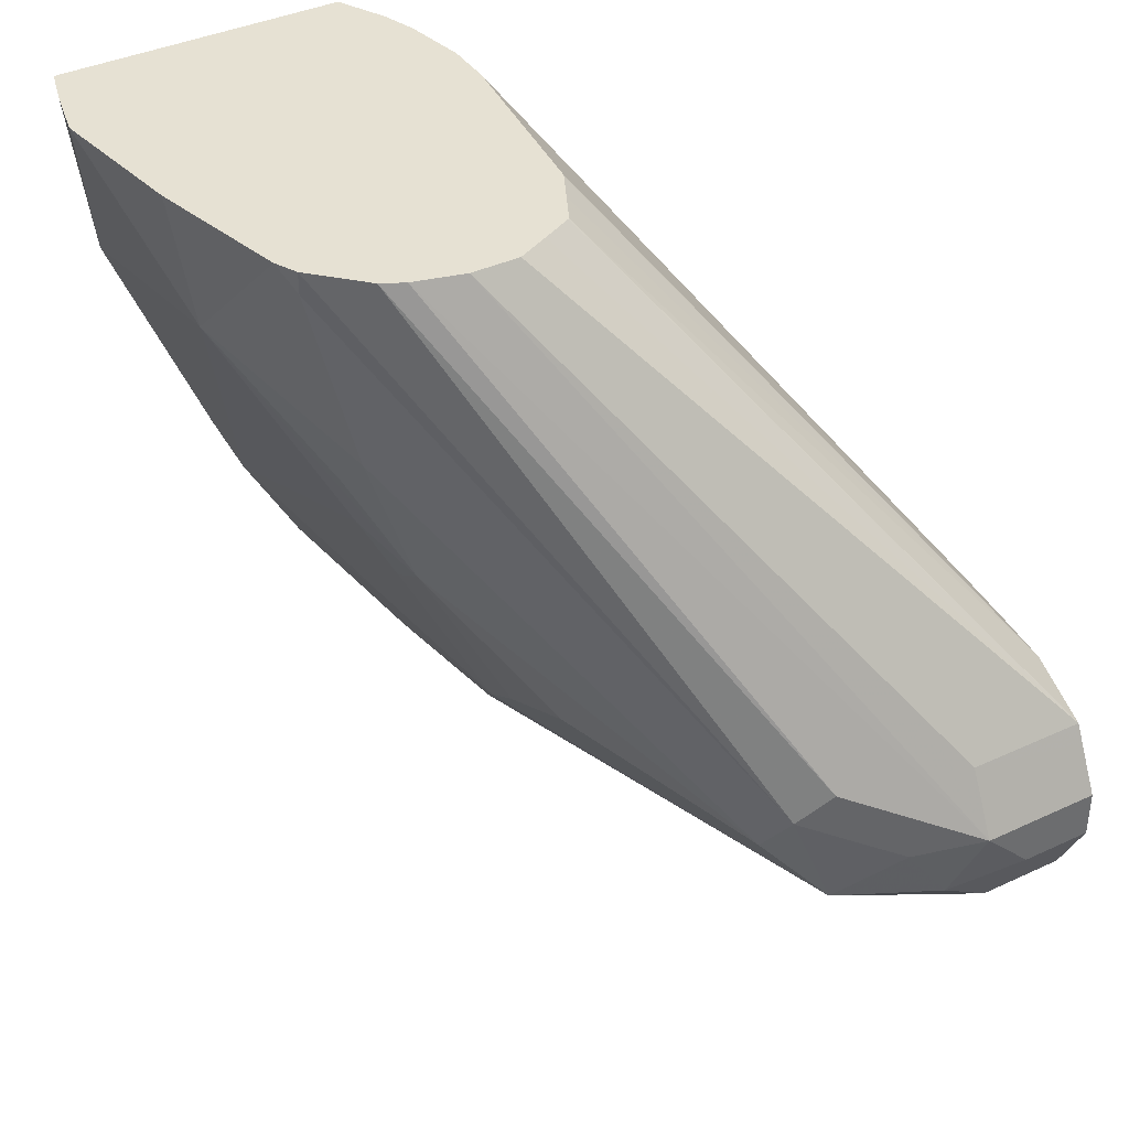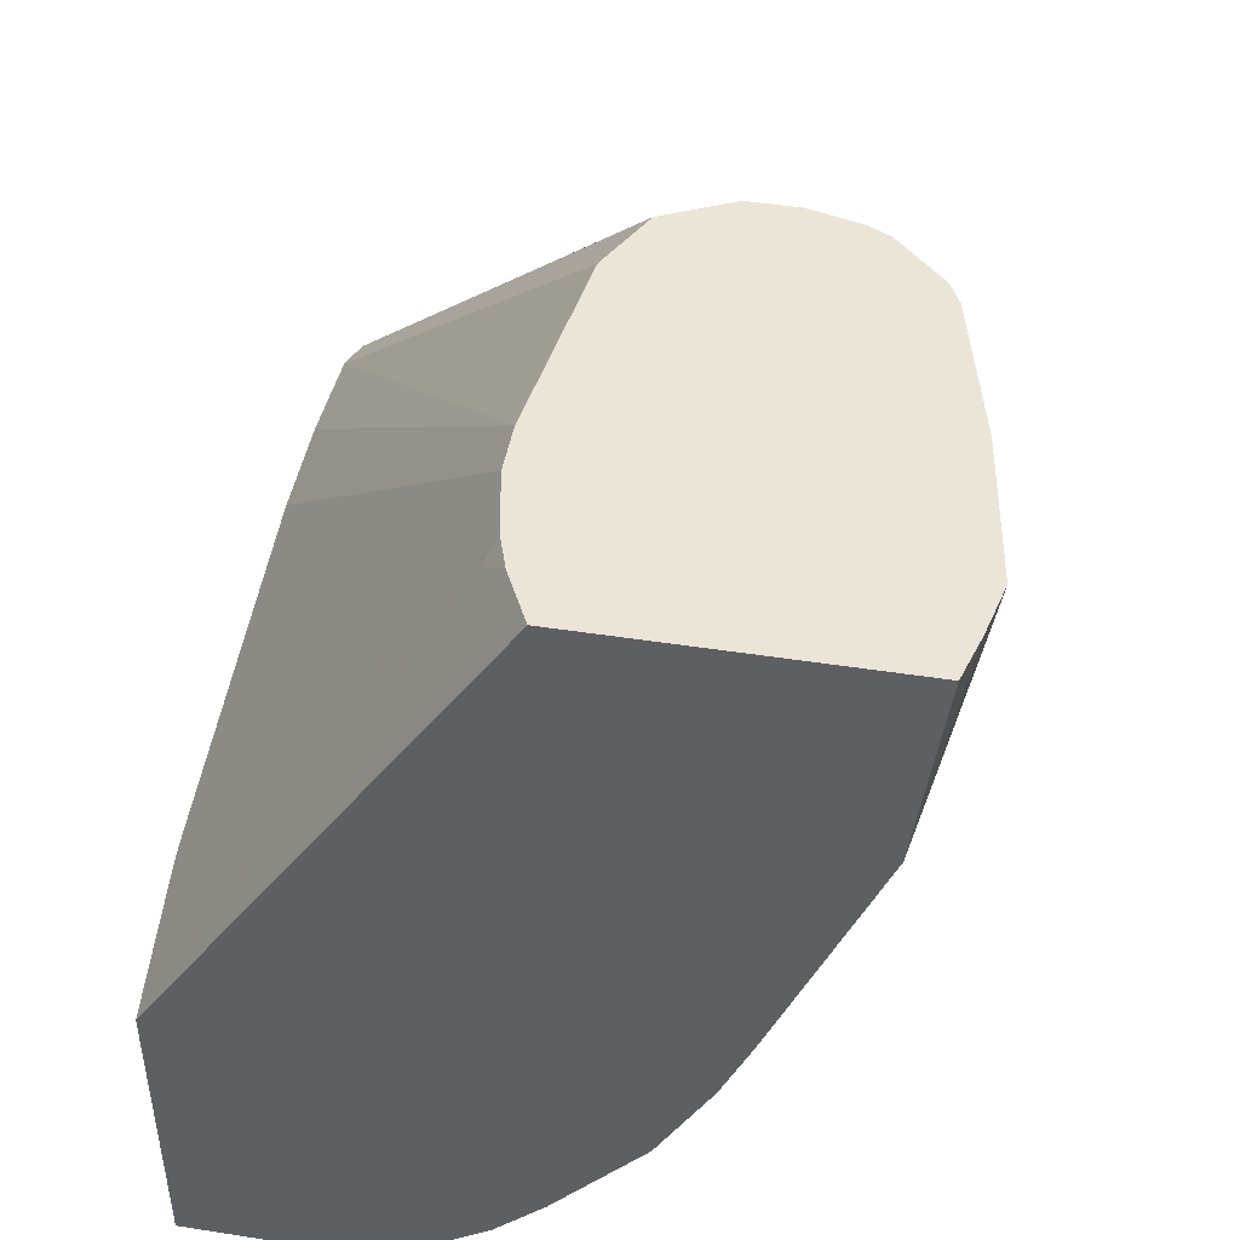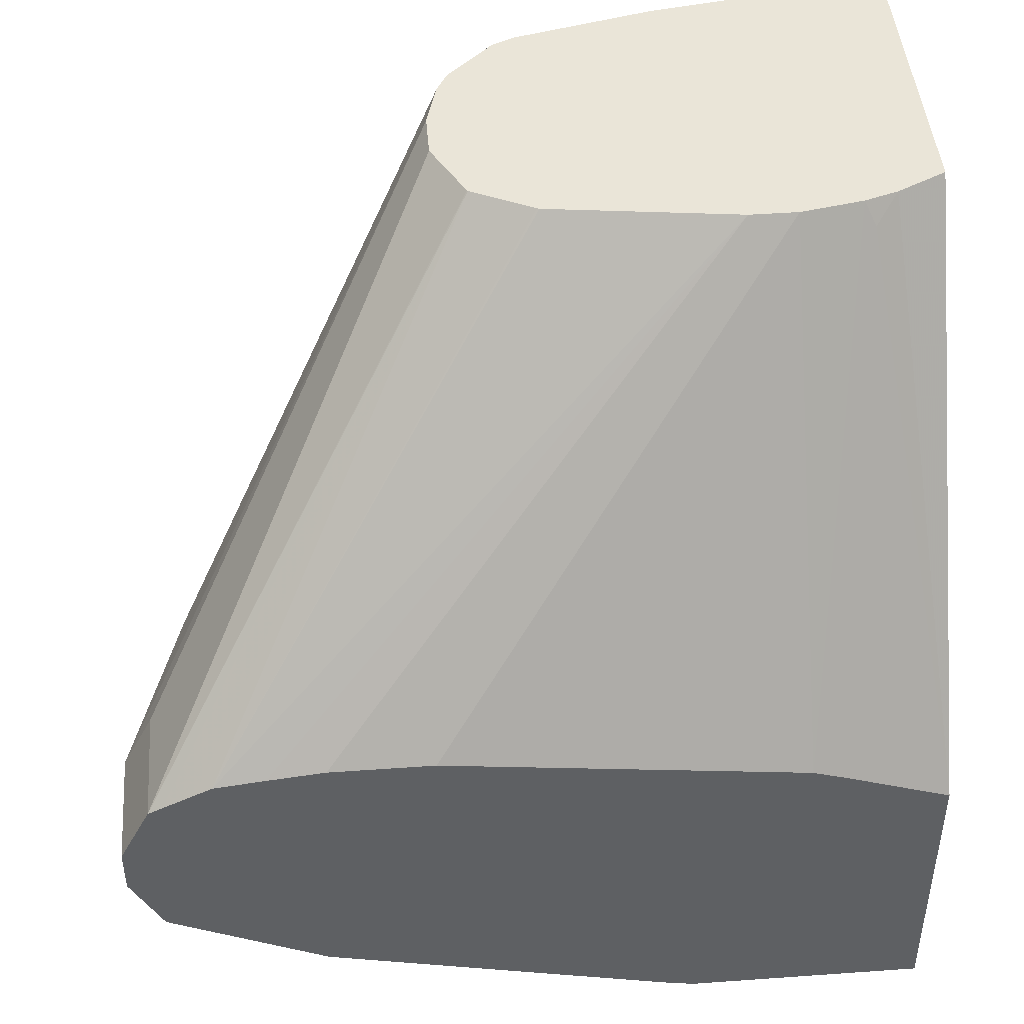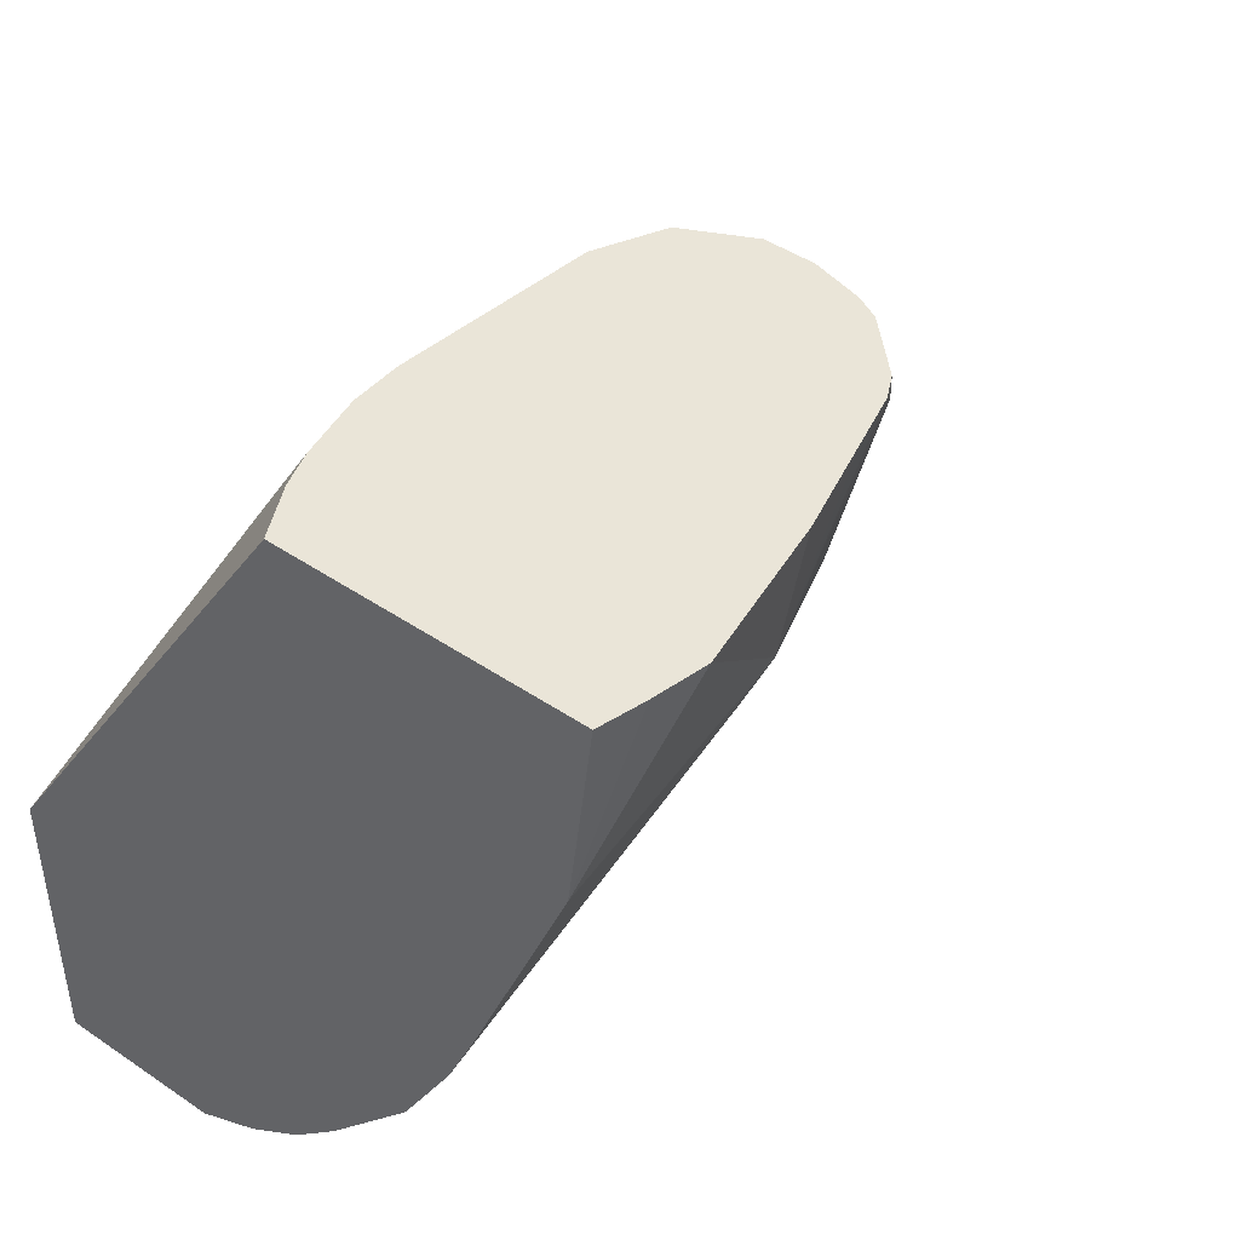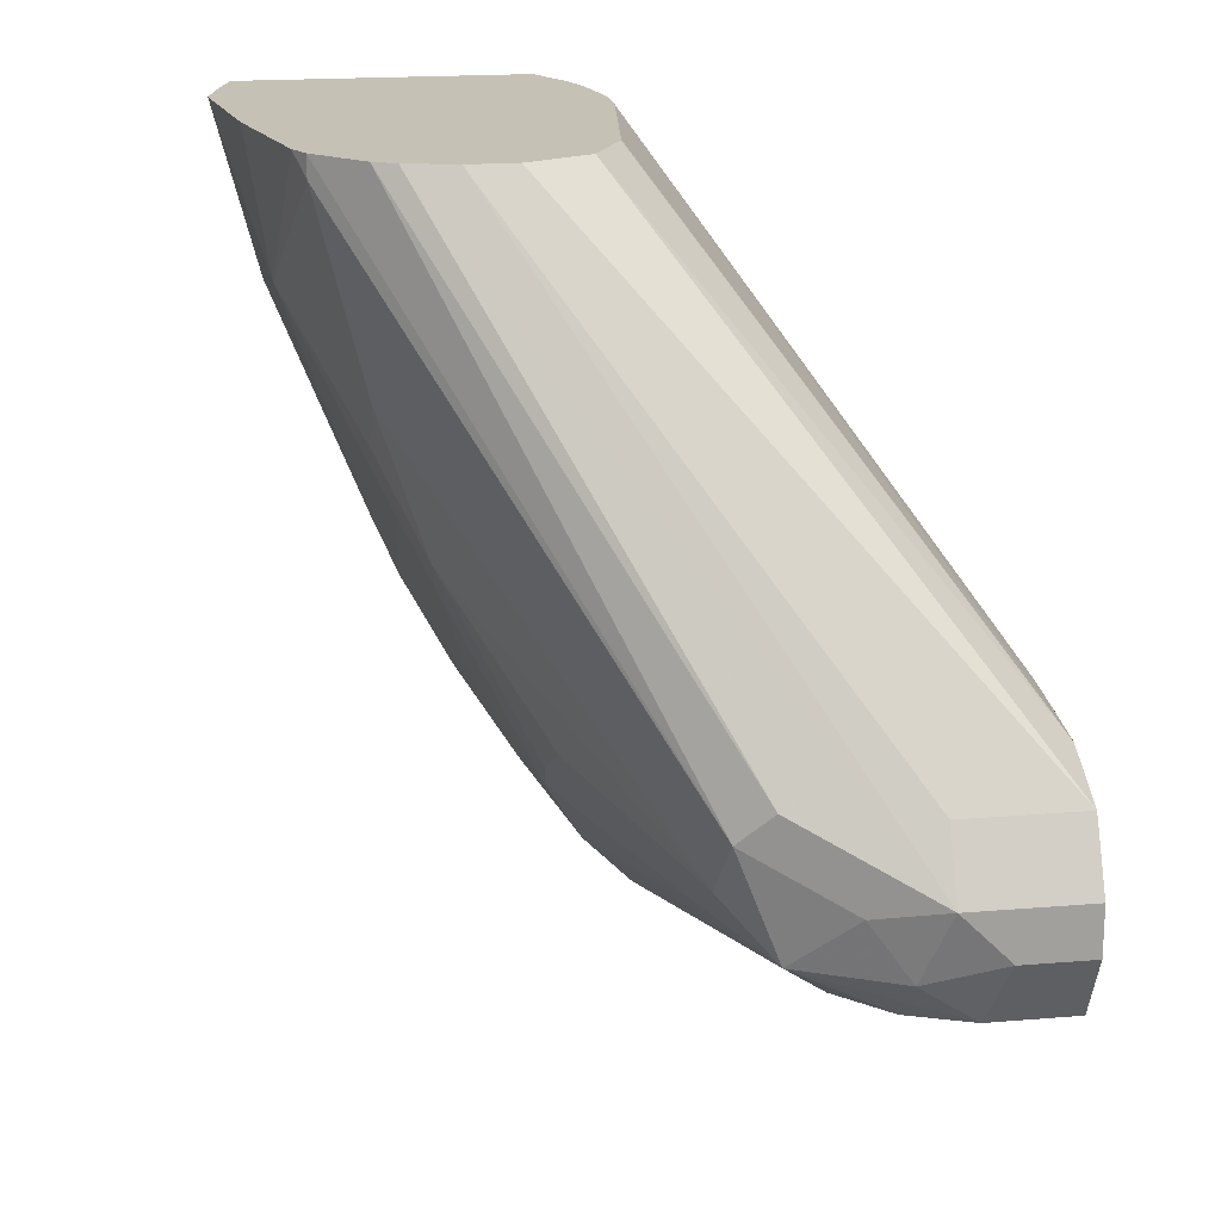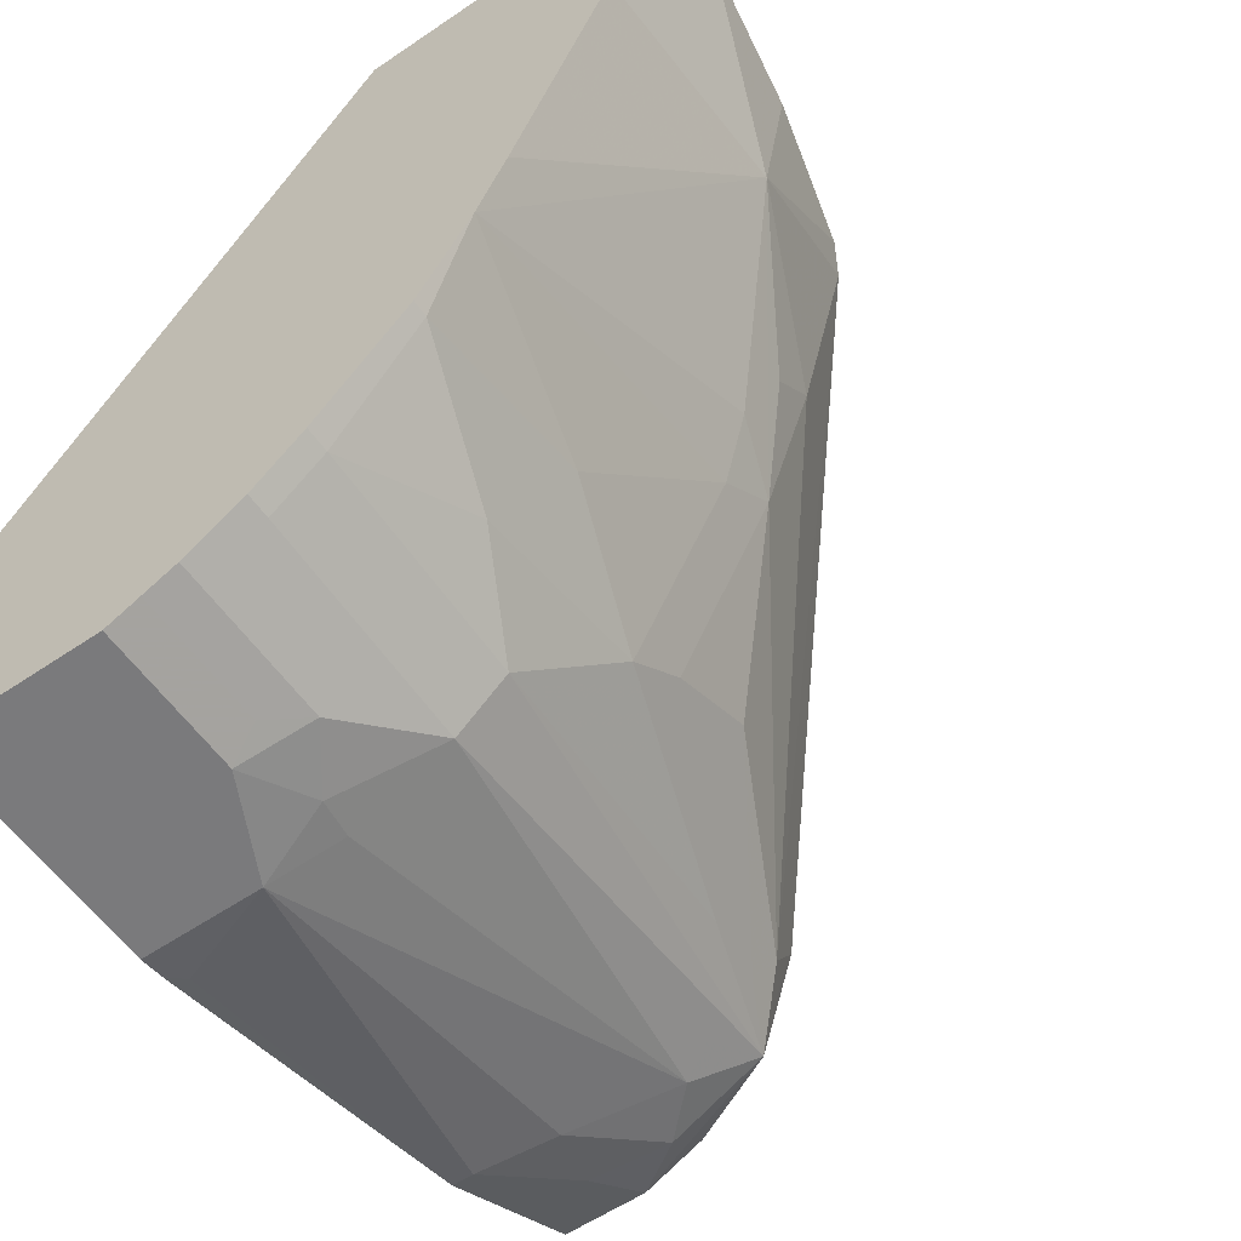
<metadata>
{"format":"obj","ext":"obj","renderer":"f3d","projection":"perspective","resolution":1024,"background":"white","views":[{"elev":38.8,"azim":149.7,"up":"+Z"},{"elev":45.6,"azim":10.2,"up":"+Z"},{"elev":45.2,"azim":-94.7,"up":"+Z"},{"elev":45.1,"azim":38.2,"up":"+Z"},{"elev":18.7,"azim":171.0,"up":"+Z"},{"elev":-58.2,"azim":35.0,"up":"+Z"}]}
</metadata>
<code>
v 0.2106 6.877e-05 -0.5428
v 0.07123 6.877e-05 -0.7584
v 0.3311 6.877e-05 -0.5428
v 0.2 0.02085 -0.5428
v 0.07123 6.877e-05 -0.8834
v 0.1907 0.03013 -0.5521
v 0.1954 0.03478 -0.5428
v 0.07123 0.04089 -0.7436
v 0.3262 6.877e-05 -0.5823
v 0.3359 0.01741 -0.5428
v 0.1406 6.877e-05 -0.8834
v 0.07123 0.1004 -0.8834
v 0.07123 0.04647 -0.7416
v 0.1904 0.061 -0.5428
v 0.07123 0.0588 -0.7376
v 0.3212 6.877e-05 -0.6224
v 0.3362 0.01848 -0.5428
v 0.1539 6.877e-05 -0.8767
v 0.1406 0.06023 -0.8834
v 0.07123 0.1114 -0.8812
v 0.07699 0.1171 -0.88
v 0.1205 0.1004 -0.8834
v 0.1904 0.08108 -0.5428
v 0.07123 0.2118 -0.7172
v 0.07123 0.06885 -0.7361
v 0.3409 0.03979 -0.5428
v 0.2811 6.877e-05 -0.7227
v 0.3212 0.1004 -0.6023
v 0.1607 6.877e-05 -0.8733
v 0.1539 0.05355 -0.8767
v 0.1506 0.09037 -0.8733
v 0.1673 0.06695 -0.87
v 0.07123 0.1181 -0.8795
v 0.07123 0.261 -0.8432
v 0.08031 0.261 -0.8432
v 0.1472 0.1071 -0.87
v 0.1104 0.271 -0.8332
v 0.1506 0.2911 -0.8131
v 0.2006 0.1606 -0.5428
v 0.07123 0.3011 -0.7227
v 0.07123 0.2797 -0.72
v 0.07123 0.2555 -0.7172
v 0.3309 0.1012 -0.5428
v 0.269 6.877e-05 -0.7509
v 0.3291 0.1083 -0.5428
v 0.3012 0.1205 -0.6425
v 0.271 0.1707 -0.6927
v 0.2911 0.1506 -0.6525
v 0.2911 0.1707 -0.6324
v 0.3112 0.1707 -0.5521
v 0.3158 0.1614 -0.5428
v 0.3211 0.1404 -0.5428
v 0.1673 6.877e-05 -0.87
v 0.1874 0.1071 -0.8499
v 0.1907 0.01006 -0.8533
v 0.07123 0.2791 -0.8342
v 0.1004 0.3011 -0.8232
v 0.1305 0.3112 -0.8131
v 0.1707 0.3112 -0.793
v 0.164 0.2844 -0.8064
v 0.201 0.1615 -0.5428
v 0.07123 0.3085 -0.7264
v 0.2074 0.1743 -0.5428
v 0.2139 0.1872 -0.5428
v 0.2476 6.877e-05 -0.7897
v 0.2476 0.006717 -0.7897
v 0.2476 0.08702 -0.7696
v 0.2677 0.1473 -0.7094
v 0.2811 0.1405 -0.6826
v 0.2309 0.1707 -0.773
v 0.2309 0.2108 -0.7529
v 0.1907 0.2911 -0.773
v 0.1874 0.3078 -0.7495
v 0.3112 0.1707 -0.5428
v 0.1907 6.877e-05 -0.8533
v 0.2075 0.1071 -0.8298
v 0.2108 0.01006 -0.8332
v 0.2008 6.877e-05 -0.8433
v 0.07123 0.3121 -0.8177
v 0.1071 0.3279 -0.8098
v 0.1305 0.3313 -0.793
v 0.1472 0.3279 -0.7696
v 0.1841 0.3045 -0.7663
v 0.1841 0.2844 -0.7864
v 0.1907 0.2509 -0.793
v 0.07123 0.3219 -0.7331
v 0.2144 0.1876 -0.5428
v 0.07123 0.3279 -0.7361
v 0.2108 6.877e-05 -0.8332
v 0.2275 0.06695 -0.8098
v 0.2275 0.1473 -0.7897
v 0.2041 0.2242 -0.7864
v 0.1205 0.3413 -0.7629
v 0.174 0.3145 -0.7361
v 0.2911 0.1907 -0.5428
v 0.07123 0.3279 -0.8098
v 0.07123 0.3322 -0.8012
v 0.1004 0.3413 -0.783
v 0.2273 0.194 -0.5428
v 0.1205 0.3279 -0.7361
v 0.07123 0.3316 -0.7435
v 0.2409 0.2007 -0.5428
v 0.07123 0.3413 -0.7629
v 0.261 0.2007 -0.5428
v 0.2818 0.1954 -0.5428
v 0.07123 0.3413 -0.783
f 1 2 5
f 44 68 69
f 44 69 46
f 46 69 47
f 47 49 48
f 47 69 68
f 47 68 91
f 47 91 70
f 47 70 71
f 47 71 72
f 47 72 49
f 44 67 68
f 49 72 50
f 50 73 74
f 50 74 51
f 54 76 77
f 54 77 55
f 54 60 59
f 54 59 76
f 55 77 78
f 55 78 75
f 56 79 57
f 57 79 80
f 50 72 73
f 57 80 58
f 44 66 67
f 40 64 62
f 28 50 51
f 28 51 52
f 28 52 45
f 29 30 32
f 29 32 53
f 31 36 54
f 31 54 32
f 32 54 55
f 32 55 75
f 32 75 53
f 44 65 66
f 34 56 35
f 35 57 58
f 35 58 37
f 36 38 54
f 37 58 38
f 38 58 59
f 38 59 60
f 38 60 54
f 39 61 40
f 40 61 63
f 40 63 64
f 35 56 57
f 58 80 59
f 59 80 81
f 59 81 82
f 77 89 78
f 79 96 80
f 80 96 97
f 80 97 98
f 80 98 81
f 81 98 93
f 81 93 82
f 85 92 91
f 87 99 88
f 88 100 101
f 76 91 90
f 88 99 102
f 88 104 100
f 93 98 106
f 93 106 103
f 93 103 101
f 93 101 100
f 93 100 104
f 93 104 105
f 93 105 94
f 94 105 95
f 97 106 98
f 88 102 104
f 76 85 91
f 76 90 77
f 73 95 74
f 59 82 73
f 59 73 83
f 59 72 84
f 59 84 92
f 59 92 85
f 59 85 76
f 62 64 86
f 64 87 88
f 64 88 86
f 65 89 77
f 65 77 66
f 66 77 90
f 66 90 91
f 66 91 67
f 67 91 68
f 70 91 92
f 70 92 71
f 71 92 84
f 71 84 72
f 72 83 73
f 73 82 93
f 73 93 94
f 73 94 95
f 28 49 50
f 28 48 49
f 59 83 72
f 28 46 47
f 1 99 87
f 1 87 64
f 1 64 63
f 1 63 61
f 1 61 39
f 1 39 23
f 1 23 14
f 1 14 7
f 1 7 4
f 1 4 2
f 1 102 99
f 2 4 6
f 2 7 8
f 2 8 13
f 2 13 15
f 2 15 25
f 2 25 24
f 2 24 42
f 2 42 41
f 2 41 40
f 2 40 62
f 2 62 86
f 2 6 7
f 2 86 88
f 1 104 102
f 1 74 95
f 28 47 48
f 1 5 11
f 1 11 18
f 1 18 29
f 1 29 53
f 1 53 75
f 1 75 78
f 1 78 89
f 1 89 65
f 1 65 44
f 1 95 105
f 1 44 27
f 1 16 9
f 1 9 3
f 1 3 10
f 1 10 17
f 1 17 26
f 1 26 43
f 1 43 45
f 1 45 52
f 1 52 51
f 1 51 74
f 1 27 16
f 2 88 101
f 1 105 104
f 2 103 106
f 14 25 15
f 16 26 17
f 16 27 28
f 16 28 26
f 18 30 29
f 19 22 31
f 19 31 32
f 19 32 30
f 20 33 21
f 21 34 35
f 21 35 22
f 22 36 31
f 22 35 37
f 22 37 38
f 22 38 36
f 23 39 40
f 23 40 41
f 23 41 42
f 26 28 43
f 27 44 28
f 28 45 43
f 2 101 103
f 28 44 46
f 14 24 25
f 14 42 24
f 21 33 34
f 2 33 20
f 2 97 96
f 14 23 42
f 2 96 79
f 2 79 56
f 2 56 34
f 2 34 33
f 2 20 12
f 2 12 5
f 3 9 10
f 5 12 22
f 5 22 19
f 4 7 6
f 5 19 11
f 7 13 8
f 7 14 15
f 7 15 13
f 9 16 10
f 10 16 17
f 11 19 30
f 11 30 18
f 12 20 21
f 12 21 22
f 2 106 97

</code>
